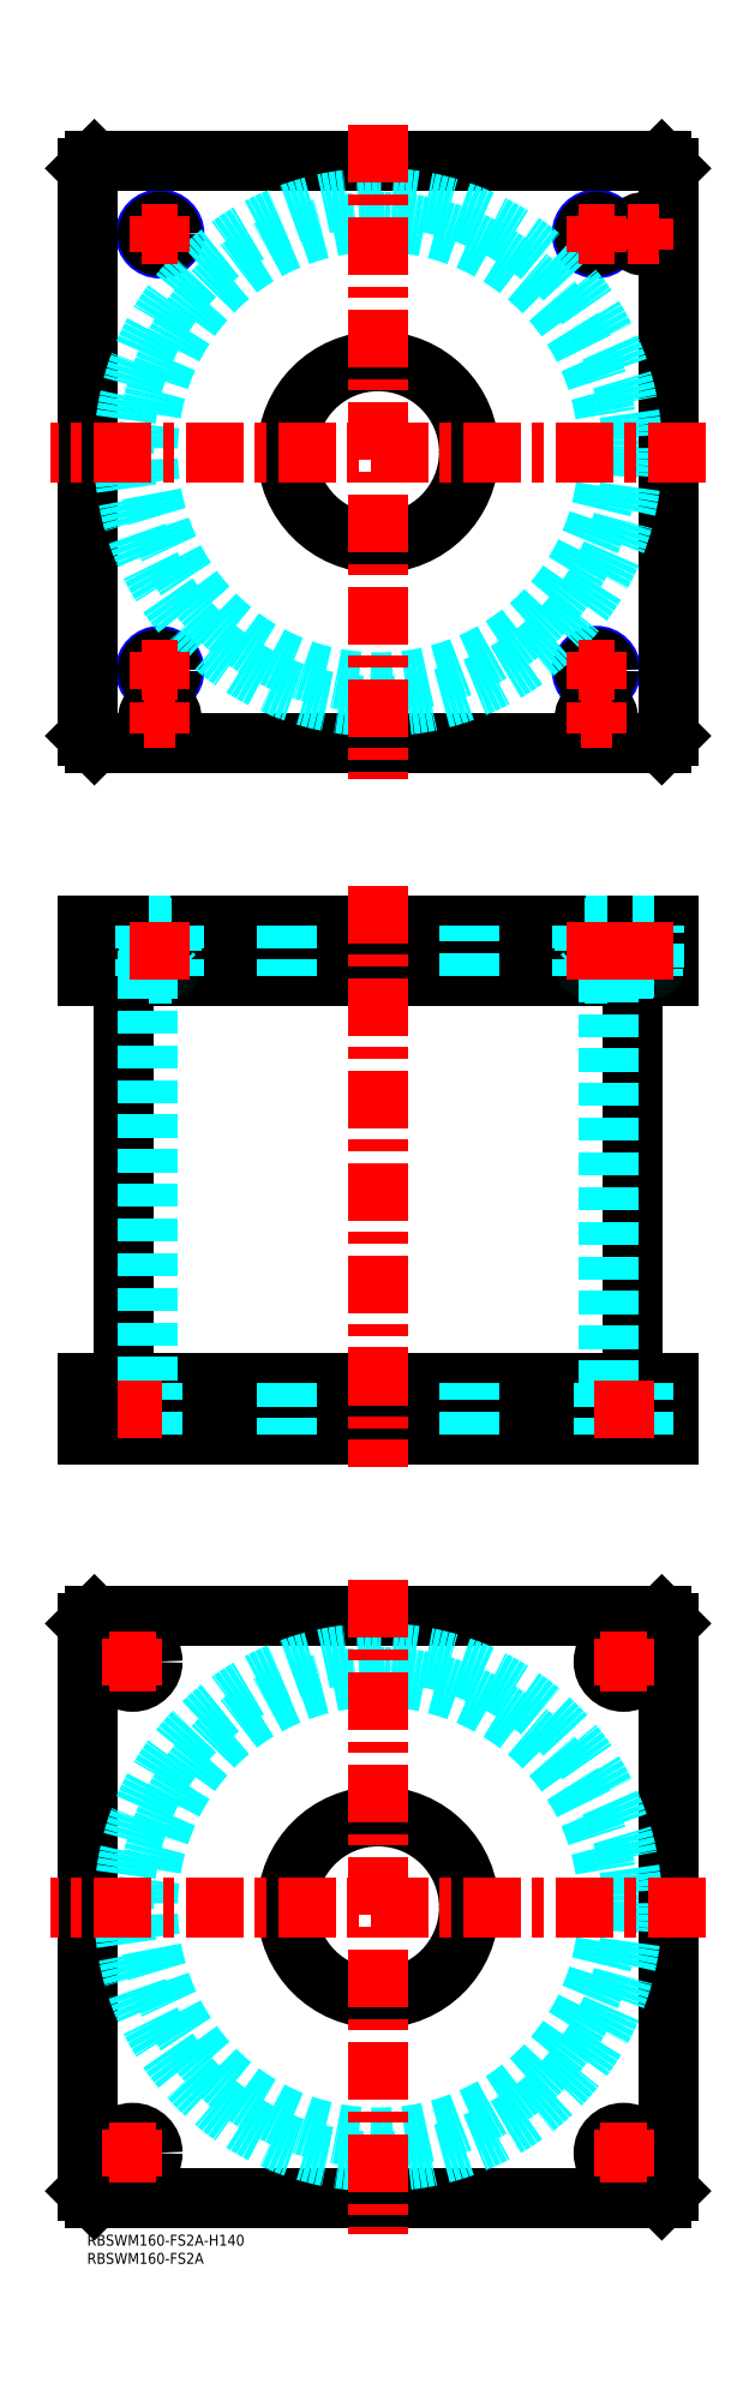
<metadata>
{"format":"dxf","ext":"dxf","renderer":"ezdxf+matplotlib","layout":"modelspace","background":"white","min_lineweight":24,"dpi":150}
</metadata>
<code>
0
SECTION
2
ENTITIES
0
TEXT
8
MSM_PART_NUMBER
10
0
20
-8
30
0
40
3
1
RBSWM160-FS2A
0
TEXT
8
MSM_PART_NUMBER
10
0
20
-3
30
0
40
3
1
RBSWM160-FS2A-H140
0
LINE
8
MSM_CONTINUOUS
10
10.1
20
346
30
0
11
10.1
21
234
31
0
0
LINE
8
MSM_CONTINUOUS
10
149.9
20
234
30
0
11
149.9
21
346
31
0
0
LINE
8
MSM_CONTINUOUS
10
2
20
220
30
0
11
2
21
234
31
0
0
LINE
8
MSM_CONTINUOUS
10
158
20
220
30
0
11
158
21
234
31
0
0
LINE
8
MSM_CONTINUOUS
10
1.43e-14
20
234
30
0
11
160
21
234
31
0
0
LINE
8
MSM_CONTINUOUS
10
160
20
220
30
0
11
160
21
234
31
0
0
LINE
8
MSM_CONTINUOUS
10
0
20
220
30
0
11
160
21
220
31
0
0
LINE
8
MSM_CONTINUOUS
10
2
20
360
30
0
11
2
21
346
31
0
0
LINE
8
MSM_CONTINUOUS
10
158
20
360
30
0
11
158
21
346
31
0
0
LINE
8
MSM_CONTINUOUS
10
1.42e-14
20
346
30
0
11
160
21
346
31
0
0
LINE
8
MSM_CONTINUOUS
10
1.42e-14
20
360
30
0
11
158
21
360
31
0
0
LINE
8
MSM_CONTINUOUS
10
160
20
360
30
0
11
160
21
346
31
0
0
LINE
8
MSM_CONTINUOUS
10
158
20
360
30
0
11
160
21
360
31
0
0
LINE
8
MSM_CONTINUOUS
10
1.42e-14
20
360
30
0
11
1.42e-14
21
346
31
0
0
LINE
8
MSM_DASHED
10
137
20
359.8
30
0
11
143
21
359.8
31
0
0
LINE
8
MSM_DASHED
10
137
20
348.4
30
0
11
143
21
348.4
31
0
0
LINE
8
MSM_DASHED
10
137.4
20
348
30
0
11
142.6
21
348
31
0
0
LINE
8
MSM_DASHED
10
136.7
20
359.3
30
0
11
143.3
21
359.3
31
0
0
LINE
8
MSM_DASHED
10
136.7
20
346.7
30
0
11
143.3
21
346.7
31
0
0
LINE
8
MSM_DASHED
10
150
20
359.8
30
0
11
156
21
359.8
31
0
0
LINE
8
MSM_DASHED
10
150.4
20
348
30
0
11
155.6
21
348
31
0
0
LINE
8
MSM_DASHED
10
150
20
348.4
30
0
11
156
21
348.4
31
0
0
LINE
8
MSM_DASHED
10
136.8
20
360
30
0
11
137
21
359.8
31
0
0
LINE
8
MSM_DASHED
10
143
20
359.8
30
0
11
143.2
21
360
31
0
0
LINE
8
MSM_DASHED
10
137
20
359.8
30
0
11
137
21
348.4
31
0
0
LINE
8
MSM_DASHED
10
143
20
348.4
30
0
11
143
21
359.8
31
0
0
ARC
8
MSM_DASHED
10
137.4
20
348.4
30
0
40
0.4
50
180
51
270
0
ARC
8
MSM_DASHED
10
142.6
20
348.4
30
0
40
0.4
50
270
51
1.832e-10
0
LINE
8
MSM_DASHED
10
137.5
20
348
30
0
11
137.5
21
346
31
0
0
LINE
8
MSM_DASHED
10
142.5
20
346
30
0
11
142.5
21
348
31
0
0
LINE
8
MSM_DASHED
10
142
20
234
30
0
11
142
21
220
31
0
0
LINE
8
MSM_DASHED
10
153
20
220
30
0
11
153
21
234
31
0
0
LINE
8
MSM_DASHED
10
7
20
234
30
0
11
7
21
220
31
0
0
LINE
8
MSM_DASHED
10
18
20
220
30
0
11
18
21
234
31
0
0
LINE
8
MSM_DASHED
10
136
20
360
30
0
11
136.7
21
359.3
31
0
0
LINE
8
MSM_DASHED
10
143.3
20
359.3
30
0
11
144
21
360
31
0
0
LINE
8
MSM_DASHED
10
144
20
346
30
0
11
143.3
21
346.7
31
0
0
LINE
8
MSM_DASHED
10
136.7
20
346.7
30
0
11
136
21
346
31
0
0
LINE
8
MSM_DASHED
10
136.7
20
359.3
30
0
11
136.7
21
346.7
31
0
0
LINE
8
MSM_DASHED
10
143.3
20
346.7
30
0
11
143.3
21
359.3
31
0
0
LINE
8
MSM_DASHED
10
16.7
20
346
30
0
11
16.7
21
234
31
0
0
LINE
8
MSM_DASHED
10
143.3
20
234
30
0
11
143.3
21
346
31
0
0
LINE
8
MSM_DASHED
10
55
20
234
30
0
11
55
21
220
31
0
0
LINE
8
MSM_DASHED
10
105
20
220
30
0
11
105
21
234
31
0
0
LINE
8
MSM_DASHED
10
55
20
360
30
0
11
55
21
346
31
0
0
LINE
8
MSM_DASHED
10
105
20
346
30
0
11
105
21
360
31
0
0
LINE
8
MSM_DASHED
10
149.8
20
360
30
0
11
150
21
359.8
31
0
0
LINE
8
MSM_DASHED
10
156
20
359.8
30
0
11
156.2
21
360
31
0
0
ARC
8
MSM_DASHED
10
150.4
20
348.4
30
0
40
0.4
50
180
51
270
0
ARC
8
MSM_DASHED
10
155.6
20
348.4
30
0
40
0.4
50
270
51
1.832e-10
0
LINE
8
MSM_DASHED
10
150
20
359.8
30
0
11
150
21
348.4
31
0
0
LINE
8
MSM_DASHED
10
156
20
348.4
30
0
11
156
21
359.8
31
0
0
LINE
8
MSM_DASHED
10
150.5
20
348
30
0
11
150.5
21
346
31
0
0
LINE
8
MSM_DASHED
10
155.5
20
346
30
0
11
155.5
21
348
31
0
0
LINE
8
MSM_DASHED
10
144
20
360
30
0
11
144
21
346
31
0
0
LINE
8
MSM_DASHED
10
136
20
360
30
0
11
136
21
346
31
0
0
LINE
8
MSM_CONTINUOUS
10
158
20
410
30
0
11
160
21
412
31
0
0
LINE
8
MSM_CONTINUOUS
10
2
20
410
30
0
11
158
21
410
31
0
0
LINE
8
MSM_CONTINUOUS
10
2.34e-14
20
412
30
0
11
2
21
410
31
0
0
CIRCLE
8
MSM_CONTINUOUS
10
80
20
490
30
0
40
25
0
CIRCLE
8
MSM_NARROW
10
20
20
430
30
0
40
4
0
CIRCLE
8
MSM_NARROW
10
140
20
430
30
0
40
4
0
CIRCLE
8
MSM_NARROW
10
20
20
550
30
0
40
4
0
CIRCLE
8
MSM_NARROW
10
140
20
550
30
0
40
4
0
CIRCLE
8
MSM_CONTINUOUS
10
140
20
417
30
0
40
3.2
0
CIRCLE
8
MSM_CONTINUOUS
10
20
20
417
30
0
40
3.2
0
CIRCLE
8
MSM_CONTINUOUS
10
153
20
550
30
0
40
3.2
0
LINE
8
MSM_CONTINUOUS
10
2
20
570
30
0
11
2.34e-14
21
568
31
0
0
LINE
8
MSM_CONTINUOUS
10
2.34e-14
20
568
30
0
11
2.34e-14
21
412
31
0
0
LINE
8
MSM_CONTINUOUS
10
160
20
412
30
0
11
160
21
568
31
0
0
LINE
8
MSM_CONTINUOUS
10
160
20
568
30
0
11
158
21
570
31
0
0
LINE
8
MSM_CONTINUOUS
10
158
20
570
30
0
11
2
21
570
31
0
0
CIRCLE
8
MSM_CONTINUOUS
10
153
20
550
30
0
40
3
0
CIRCLE
8
MSM_CONTINUOUS
10
140
20
550
30
0
40
3.323
0
CIRCLE
8
MSM_CONTINUOUS
10
20
20
550
30
0
40
3.323
0
CIRCLE
8
MSM_CONTINUOUS
10
20
20
430
30
0
40
3.323
0
CIRCLE
8
MSM_CONTINUOUS
10
140
20
430
30
0
40
3.323
0
CIRCLE
8
MSM_CONTINUOUS
10
140
20
417
30
0
40
3
0
CIRCLE
8
MSM_CONTINUOUS
10
20
20
417
30
0
40
3
0
CIRCLE
8
MSM_CONTINUOUS
10
153
20
550
30
0
40
2.5
0
CIRCLE
8
MSM_CONTINUOUS
10
140
20
417
30
0
40
2.5
0
CIRCLE
8
MSM_CONTINUOUS
10
20
20
417
30
0
40
2.5
0
CIRCLE
8
MSM_DASHED
10
80
20
490
30
0
40
69.9
0
CIRCLE
8
MSM_DASHED
10
80
20
490
30
0
40
63.3
0
LINE
8
MSM_CONTINUOUS
10
1.42e-14
20
168
30
0
11
2
21
170
31
0
0
LINE
8
MSM_CONTINUOUS
10
2
20
170
30
0
11
158
21
170
31
0
0
LINE
8
MSM_CONTINUOUS
10
158
20
170
30
0
11
160
21
168
31
0
0
LINE
8
MSM_CONTINUOUS
10
160
20
168
30
0
11
160
21
12
31
0
0
LINE
8
MSM_CONTINUOUS
10
2
20
10
30
0
11
1.42e-14
21
12
31
0
0
LINE
8
MSM_CONTINUOUS
10
1.42e-14
20
12
30
0
11
1.42e-14
21
168
31
0
0
CIRCLE
8
MSM_CONTINUOUS
10
80
20
90
30
0
40
25
0
CIRCLE
8
MSM_CONTINUOUS
10
12.5
20
157.5
30
0
40
5.5
0
CIRCLE
8
MSM_CONTINUOUS
10
147.5
20
157.5
30
0
40
5.5
0
CIRCLE
8
MSM_CONTINUOUS
10
12.5
20
22.5
30
0
40
5.5
0
CIRCLE
8
MSM_CONTINUOUS
10
147.5
20
22.5
30
0
40
5.5
0
LINE
8
MSM_CONTINUOUS
10
158
20
10
30
0
11
2
21
10
31
0
0
LINE
8
MSM_CONTINUOUS
10
160
20
12
30
0
11
158
21
10
31
0
0
CIRCLE
8
MSM_DASHED
10
80
20
90
30
0
40
69.9
0
CIRCLE
8
MSM_DASHED
10
80
20
90
30
0
40
63.3
0
LINE
8
MSM_CENTER
10
15
20
550
30
0
11
25
21
550
31
0
0
LINE
8
MSM_CENTER
10
20
20
545
30
0
11
20
21
555
31
0
0
LINE
8
MSM_CENTER
10
135
20
550
30
0
11
145
21
550
31
0
0
LINE
8
MSM_CENTER
10
140
20
545
30
0
11
140
21
555
31
0
0
LINE
8
MSM_CENTER
10
148.8
20
550
30
0
11
157.2
21
550
31
0
0
LINE
8
MSM_CENTER
10
153
20
545.8
30
0
11
153
21
554.2
31
0
0
LINE
8
MSM_CENTER
10
15
20
430
30
0
11
25
21
430
31
0
0
LINE
8
MSM_CENTER
10
20
20
425
30
0
11
20
21
435
31
0
0
LINE
8
MSM_CENTER
10
135
20
430
30
0
11
145
21
430
31
0
0
LINE
8
MSM_CENTER
10
140
20
425
30
0
11
140
21
435
31
0
0
LINE
8
MSM_CENTER
10
135.8
20
417
30
0
11
144.2
21
417
31
0
0
LINE
8
MSM_CENTER
10
140
20
412.8
30
0
11
140
21
421.2
31
0
0
LINE
8
MSM_CENTER
10
170
20
90
30
0
11
-10
21
90
31
0
0
LINE
8
MSM_CENTER
10
80
20
180
30
0
11
80
21
0
31
0
0
LINE
8
MSM_CENTER
10
6
20
157.5
30
0
11
19
21
157.5
31
0
0
LINE
8
MSM_CENTER
10
12.5
20
151
30
0
11
12.5
21
164
31
0
0
LINE
8
MSM_CENTER
10
141
20
157.5
30
0
11
154
21
157.5
31
0
0
LINE
8
MSM_CENTER
10
147.5
20
151
30
0
11
147.5
21
164
31
0
0
LINE
8
MSM_CENTER
10
141
20
22.5
30
0
11
154
21
22.5
31
0
0
LINE
8
MSM_CENTER
10
147.5
20
16
30
0
11
147.5
21
29
31
0
0
LINE
8
MSM_CENTER
10
6
20
22.5
30
0
11
19
21
22.5
31
0
0
LINE
8
MSM_CENTER
10
12.5
20
16
30
0
11
12.5
21
29
31
0
0
LINE
8
MSM_CENTER
10
15.8
20
417
30
0
11
24.2
21
417
31
0
0
LINE
8
MSM_CENTER
10
20
20
412.8
30
0
11
20
21
421.2
31
0
0
LINE
8
MSM_CENTER
10
170
20
490
30
0
11
-10
21
490
31
0
0
LINE
8
MSM_CENTER
10
80
20
580
30
0
11
80
21
400
31
0
0
LINE
8
MSM_CENTER
10
80
20
370.9
30
0
11
80
21
210.9
31
0
0
LINE
8
MSM_DASHED
10
23
20
359.8
30
0
11
17
21
359.8
31
0
0
LINE
8
MSM_DASHED
10
23
20
348.4
30
0
11
17
21
348.4
31
0
0
LINE
8
MSM_DASHED
10
22.6
20
348
30
0
11
17.4
21
348
31
0
0
LINE
8
MSM_DASHED
10
23.32
20
359.3
30
0
11
16.68
21
359.3
31
0
0
LINE
8
MSM_DASHED
10
23.32
20
346.7
30
0
11
16.68
21
346.7
31
0
0
LINE
8
MSM_DASHED
10
23.2
20
360
30
0
11
23
21
359.8
31
0
0
LINE
8
MSM_DASHED
10
17
20
359.8
30
0
11
16.8
21
360
31
0
0
LINE
8
MSM_DASHED
10
23
20
359.8
30
0
11
23
21
348.4
31
0
0
LINE
8
MSM_DASHED
10
17
20
348.4
30
0
11
17
21
359.8
31
0
0
ARC
8
MSM_DASHED
10
22.6
20
348.4
30
0
40
0.4
50
270
51
1.832e-10
0
ARC
8
MSM_DASHED
10
17.4
20
348.4
30
0
40
0.4
50
180
51
270
0
LINE
8
MSM_DASHED
10
22.5
20
348
30
0
11
22.5
21
346
31
0
0
LINE
8
MSM_DASHED
10
17.5
20
346
30
0
11
17.5
21
348
31
0
0
LINE
8
MSM_DASHED
10
24
20
360
30
0
11
23.32
21
359.3
31
0
0
LINE
8
MSM_DASHED
10
16.68
20
359.3
30
0
11
16
21
360
31
0
0
LINE
8
MSM_DASHED
10
16
20
346
30
0
11
16.68
21
346.7
31
0
0
LINE
8
MSM_DASHED
10
23.32
20
346.7
30
0
11
24
21
346
31
0
0
LINE
8
MSM_DASHED
10
23.32
20
359.3
30
0
11
23.32
21
346.7
31
0
0
LINE
8
MSM_DASHED
10
16.68
20
346.7
30
0
11
16.68
21
359.3
31
0
0
LINE
8
MSM_DASHED
10
16
20
360
30
0
11
16
21
346
31
0
0
LINE
8
MSM_DASHED
10
24
20
360
30
0
11
24
21
346
31
0
0
LINE
8
MSM_CENTER
10
20
20
361
30
0
11
20
21
345
31
0
0
LINE
8
MSM_CENTER
10
140
20
361
30
0
11
140
21
345
31
0
0
LINE
8
MSM_CENTER
10
153
20
361
30
0
11
153
21
345
31
0
0
LINE
8
MSM_CENTER
10
147.5
20
219
30
0
11
147.5
21
235
31
0
0
LINE
8
MSM_CENTER
10
12.47
20
219
30
0
11
12.47
21
235
31
0
0
LINE
8
MSM_CONTINUOUS
10
1.43e-14
20
234
30
0
11
0
21
220
31
0
0
VIEWPORT
8
0
10
171.4
20
99.11
30
0
40
374
41
204.8
68
     1
69
     1
0
VIEWPORT
8
MSM_DIMENSION
10
142.6
20
99.11
30
0
40
228.1
41
158.6
68
     2
69
     2
0
ENDSEC
0
EOF

</code>
